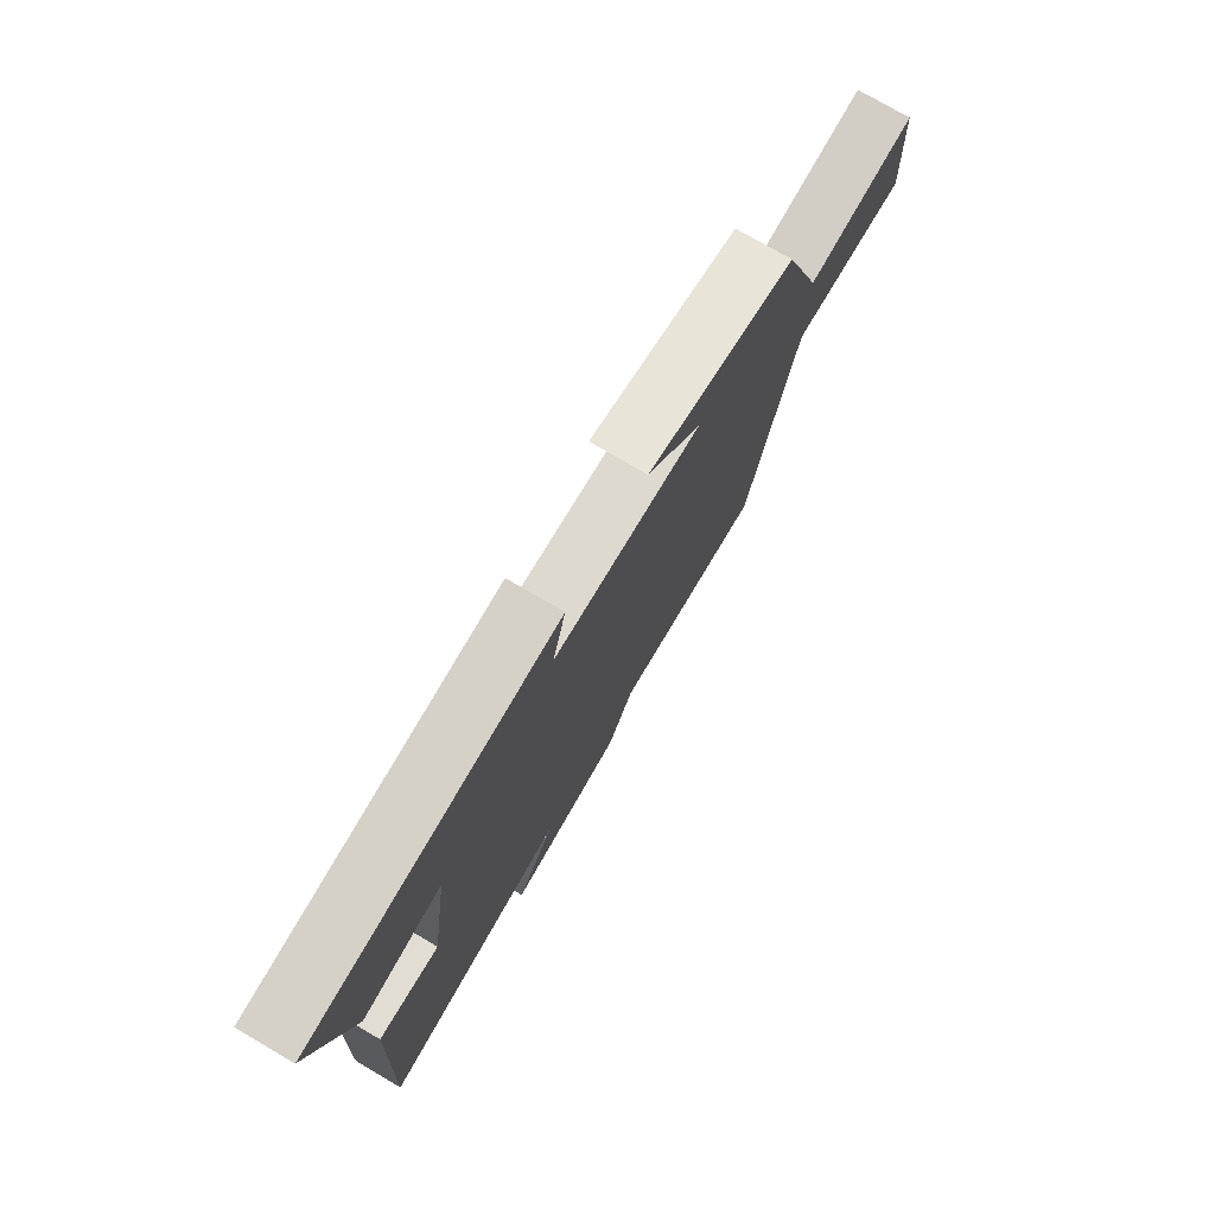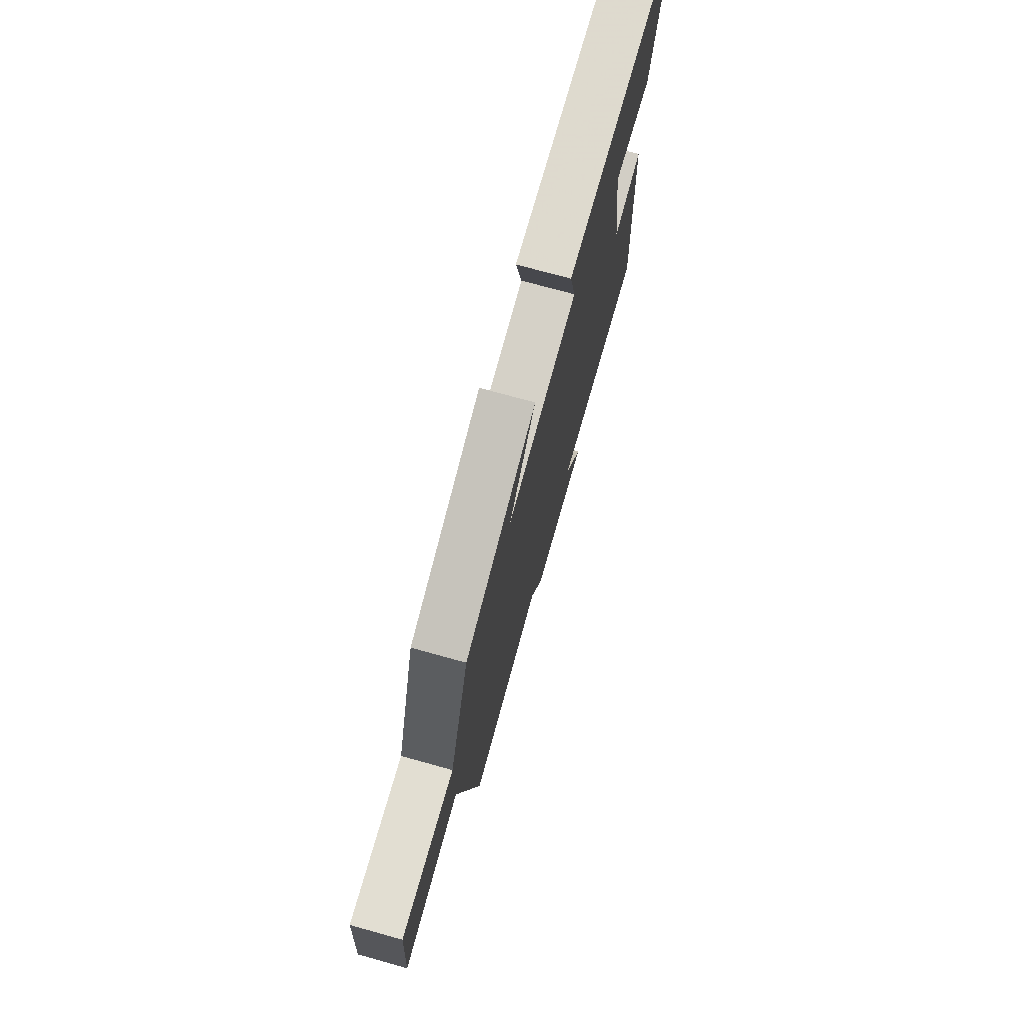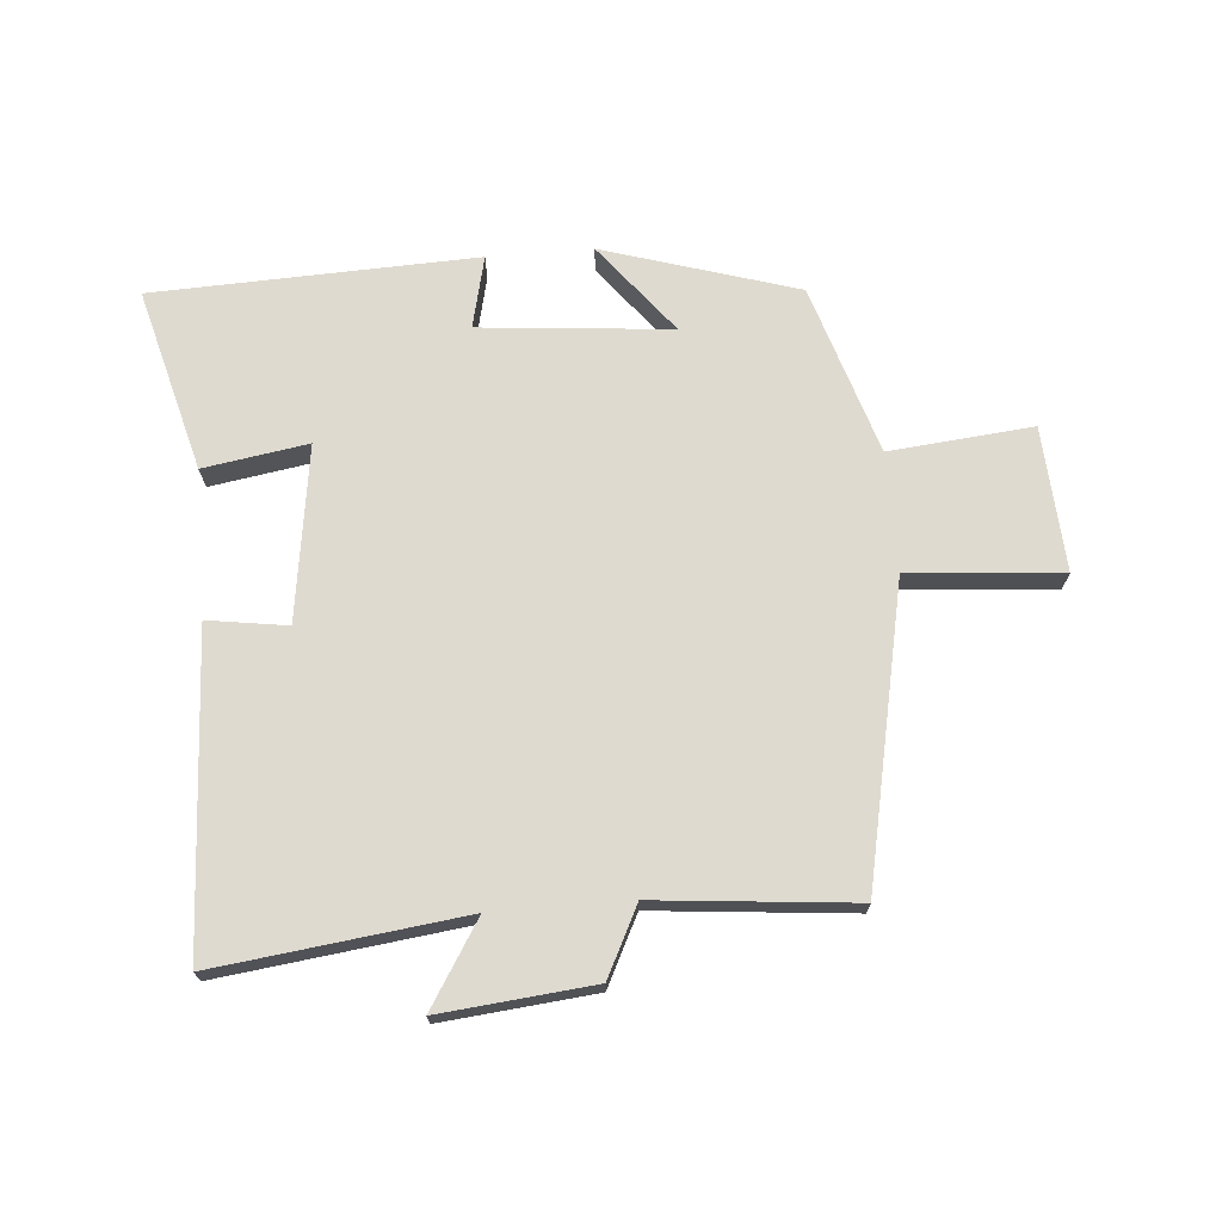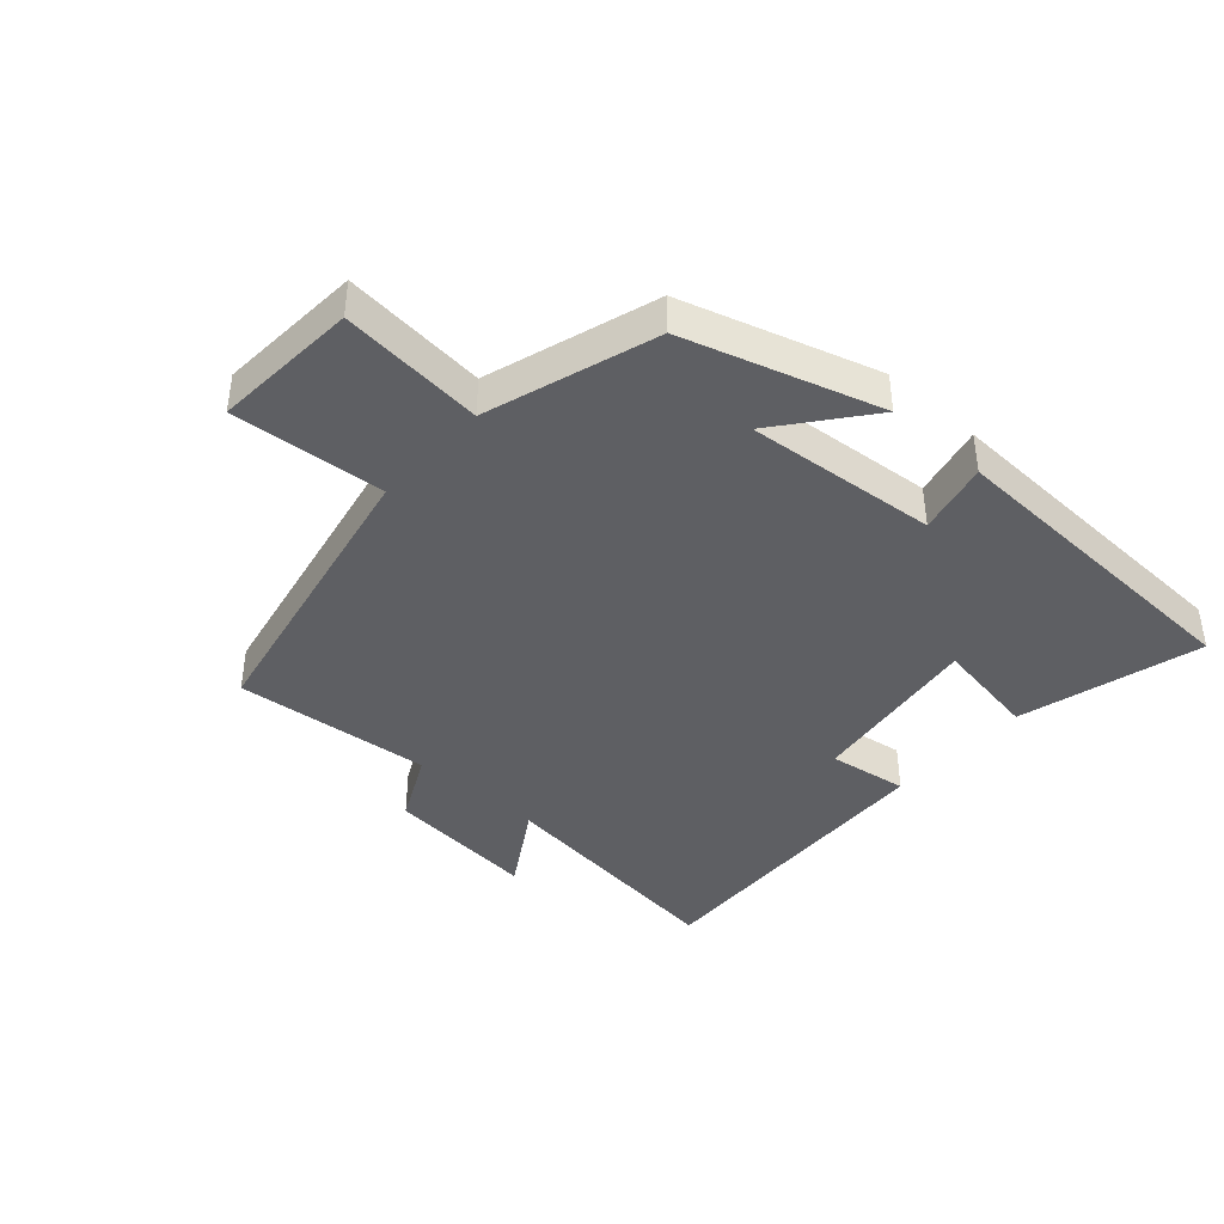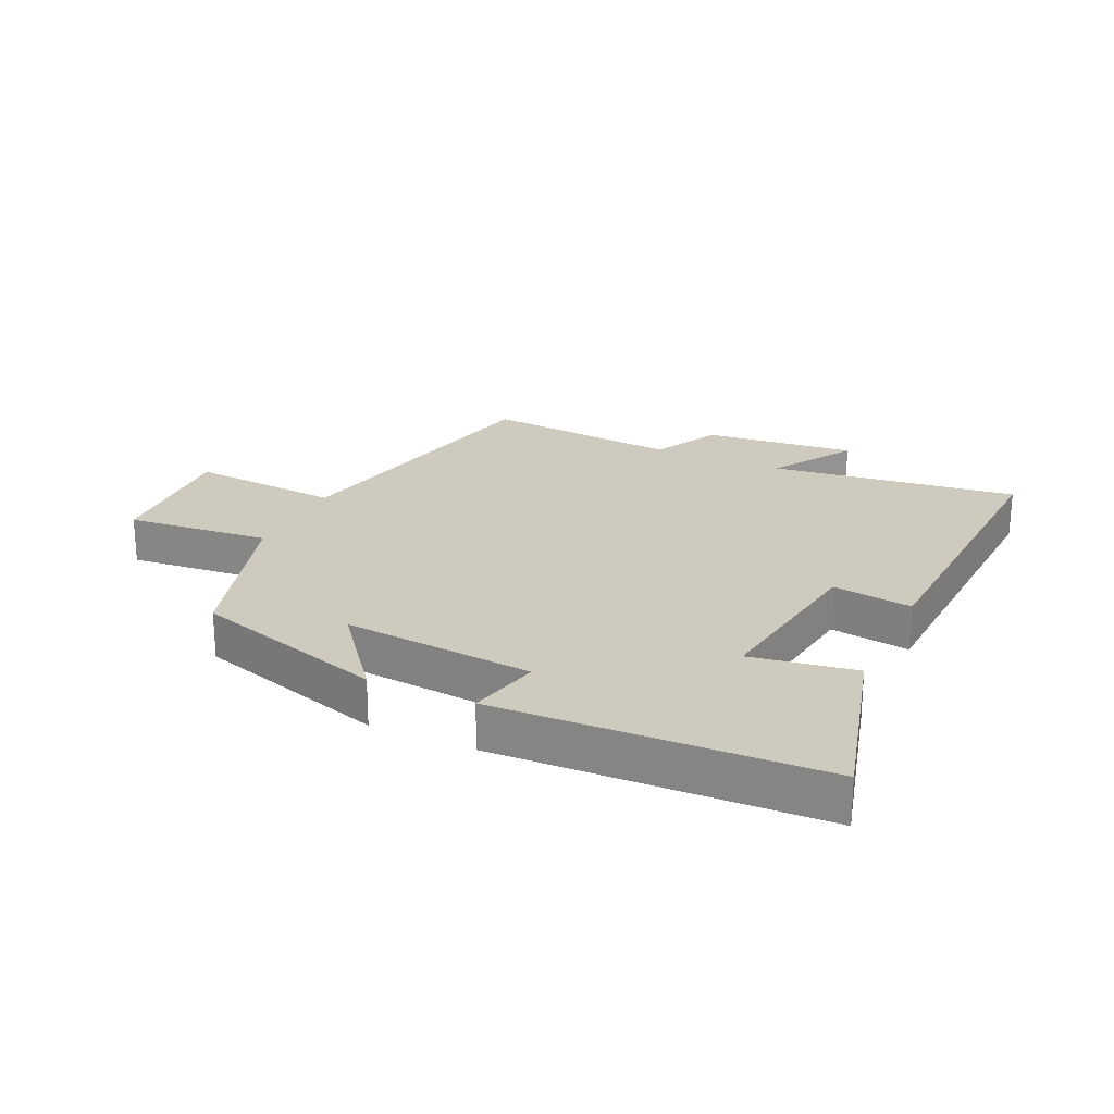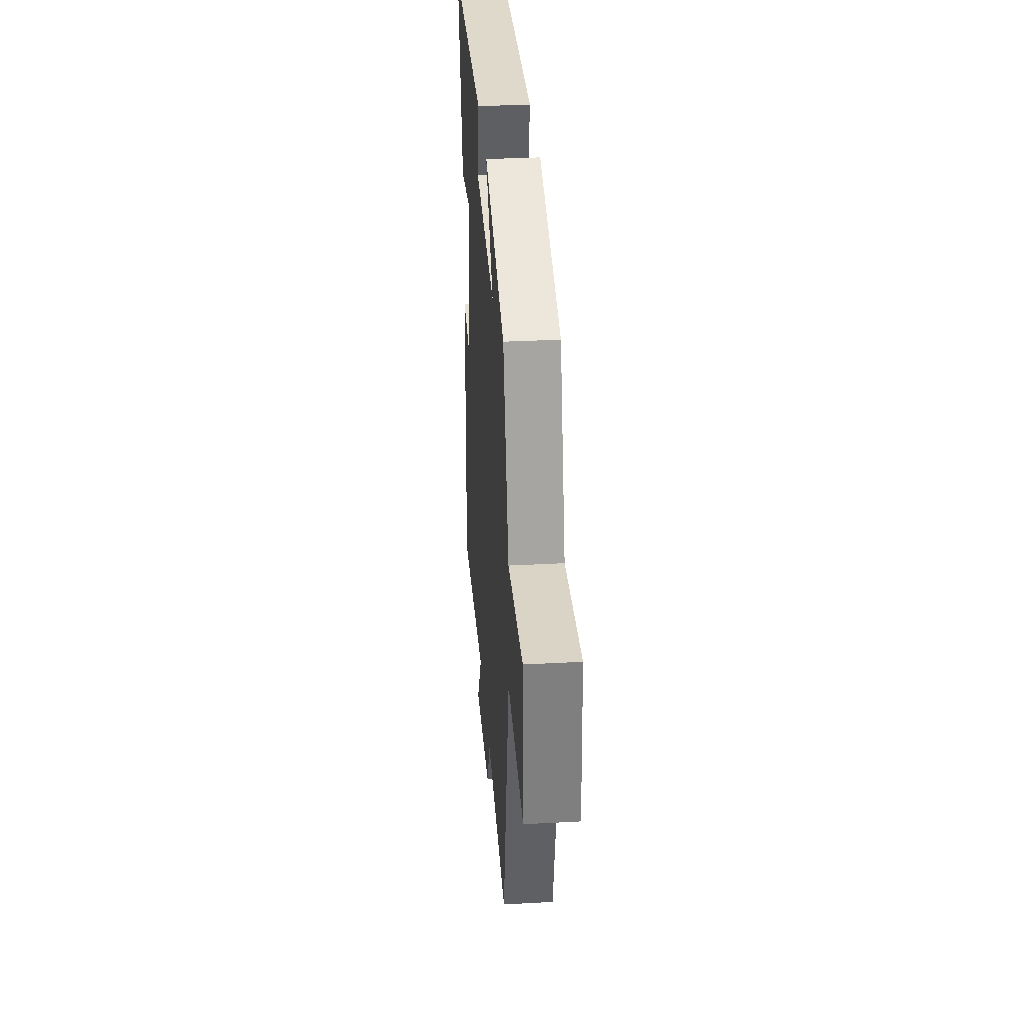
<metadata>
{"format":"obj","ext":"obj","renderer":"f3d","projection":"perspective","resolution":1024,"background":"white","views":[{"elev":76.4,"azim":120.3,"up":"+Z"},{"elev":73.5,"azim":-74.5,"up":"+Z"},{"elev":70.8,"azim":175.3,"up":"+Y"},{"elev":-40.8,"azim":-42.0,"up":"+Y"},{"elev":23.2,"azim":24.9,"up":"+Y"},{"elev":33.9,"azim":-94.2,"up":"+Z"}]}
</metadata>
<code>
v -0.402 0.07 -0.53
v -0.5 0.07 -0.056
v -0.744 0.07 -0.076
v -0.73 0.07 0.156
v -0.5 0.07 0.134
v -0.415 0.07 0.405
v -0.105 0.07 0.5
v -0.218 0.07 0.356
v 0.088 0.07 0.384
v 0.061 0.07 0.5
v 0.578 0.07 0.481
v 0.5 0.07 0.189
v 0.333 0.07 0.216
v 0.373 0.07 -0.064
v 0.5 0.07 -0.045
v 0.525 0.07 -0.549
v 0.13 0.07 -0.5
v 0.213 0.07 -0.634
v -0.031 0.07 -0.61
v -0.086 0.07 -0.5
v -0.402 0 -0.53
v -0.5 0 -0.056
v -0.744 0 -0.076
v -0.73 0 0.156
v -0.5 0 0.134
v -0.415 0 0.405
v -0.105 0 0.5
v -0.218 0 0.356
v 0.088 0 0.384
v 0.061 0 0.5
v 0.578 0 0.481
v 0.5 0 0.189
v 0.333 0 0.216
v 0.373 0 -0.064
v 0.5 0 -0.045
v 0.525 0 -0.549
v 0.13 0 -0.5
v 0.213 0 -0.634
v -0.031 0 -0.61
v -0.086 0 -0.5
f 17 18 19 20
f 14 15 16 17
f 13 14 17 20
f 11 12 13
f 10 11 13
f 9 10 13
f 20 1 2
f 13 20 2
f 9 13 2
f 8 9 2
f 5 6 7 8
f 2 3 4 5
f 2 5 8
f 40 39 38 37
f 37 36 35 34
f 40 37 34 33
f 33 32 31
f 33 31 30
f 33 30 29
f 22 21 40
f 22 40 33
f 22 33 29
f 22 29 28
f 28 27 26 25
f 25 24 23 22
f 28 25 22
f 1 21 22 2
f 2 22 23 3
f 3 23 24 4
f 4 24 25 5
f 5 25 26 6
f 6 26 27 7
f 7 27 28 8
f 8 28 29 9
f 9 29 30 10
f 10 30 31 11
f 11 31 32 12
f 12 32 33 13
f 13 33 34 14
f 14 34 35 15
f 15 35 36 16
f 16 36 37 17
f 17 37 38 18
f 18 38 39 19
f 19 39 40 20
f 20 40 21 1

</code>
